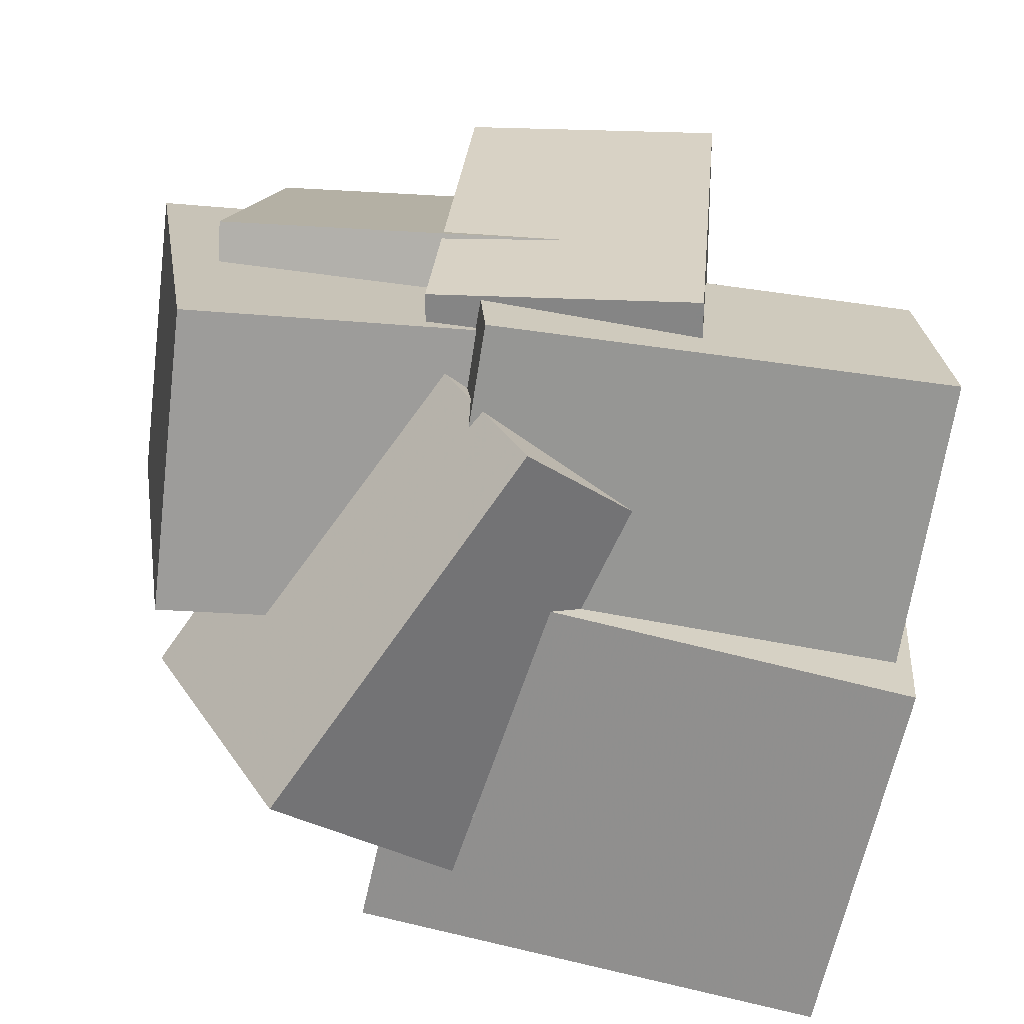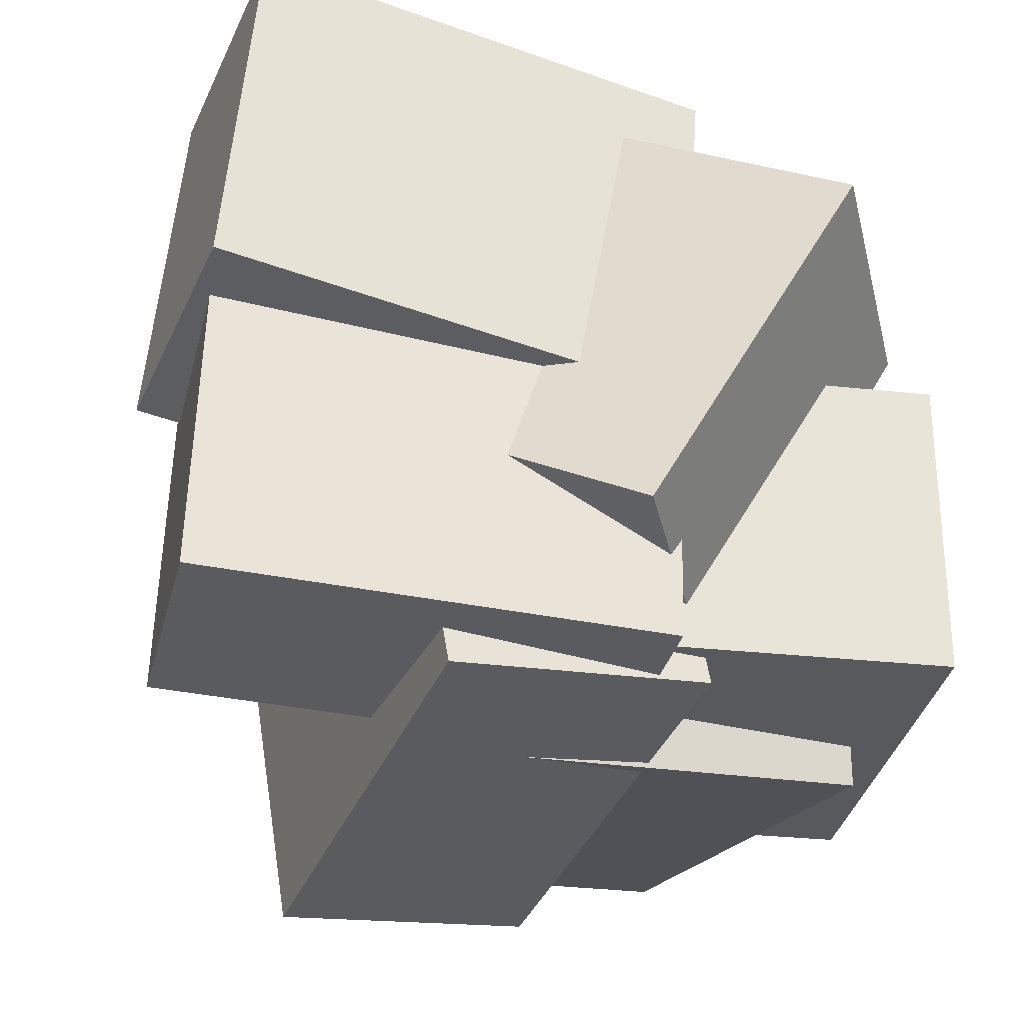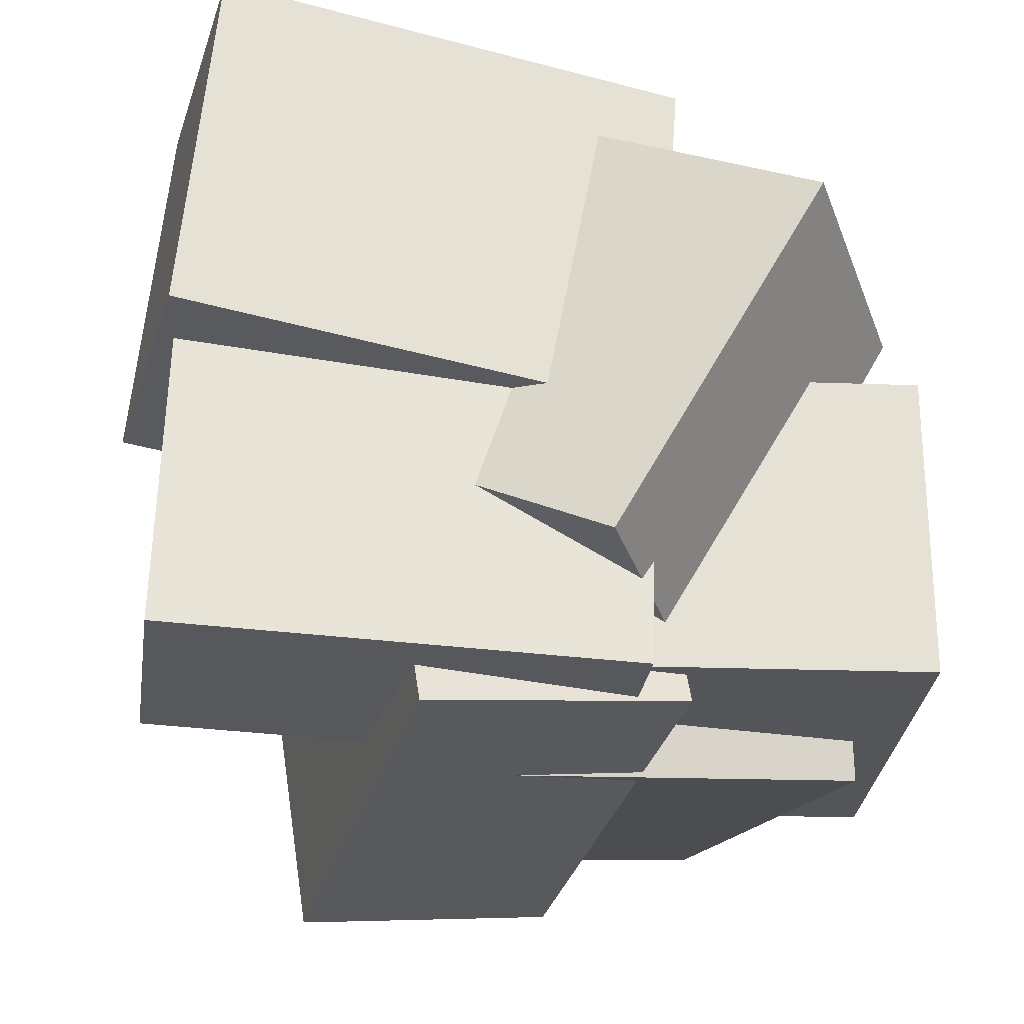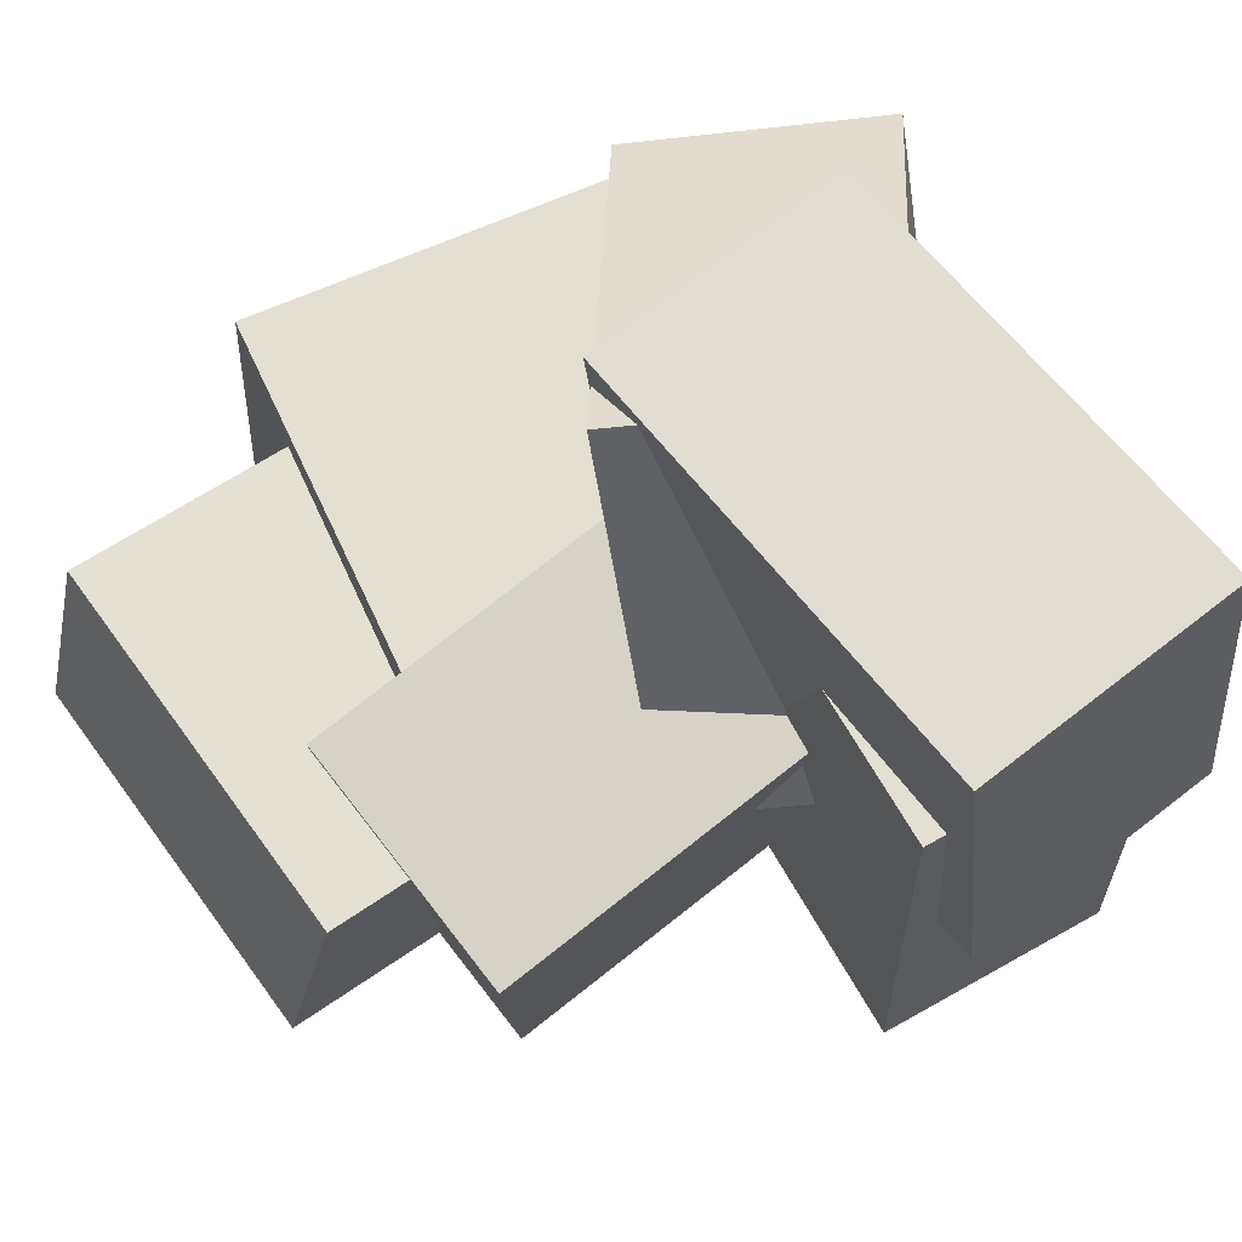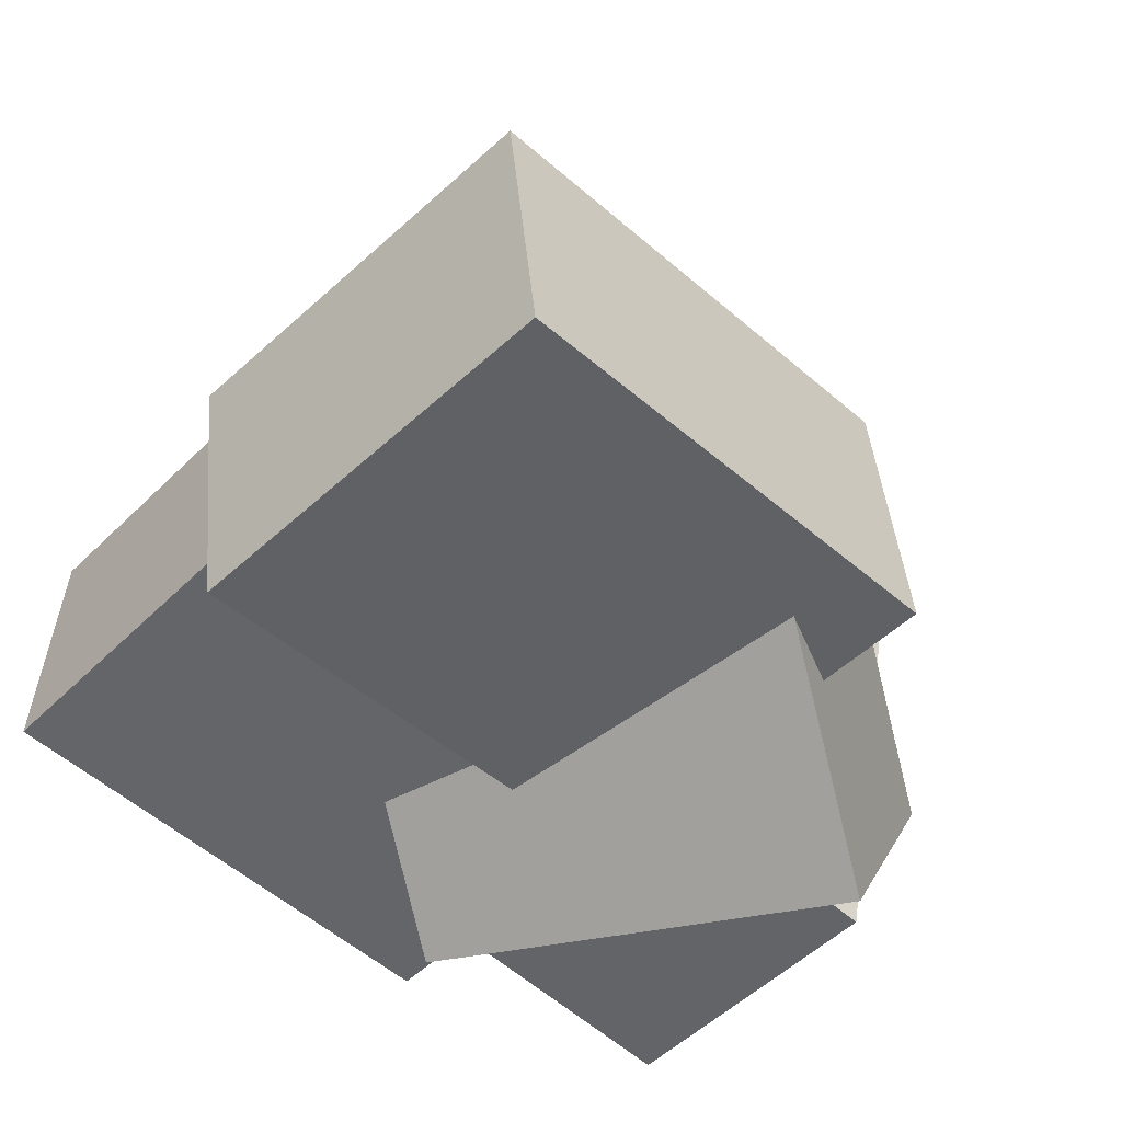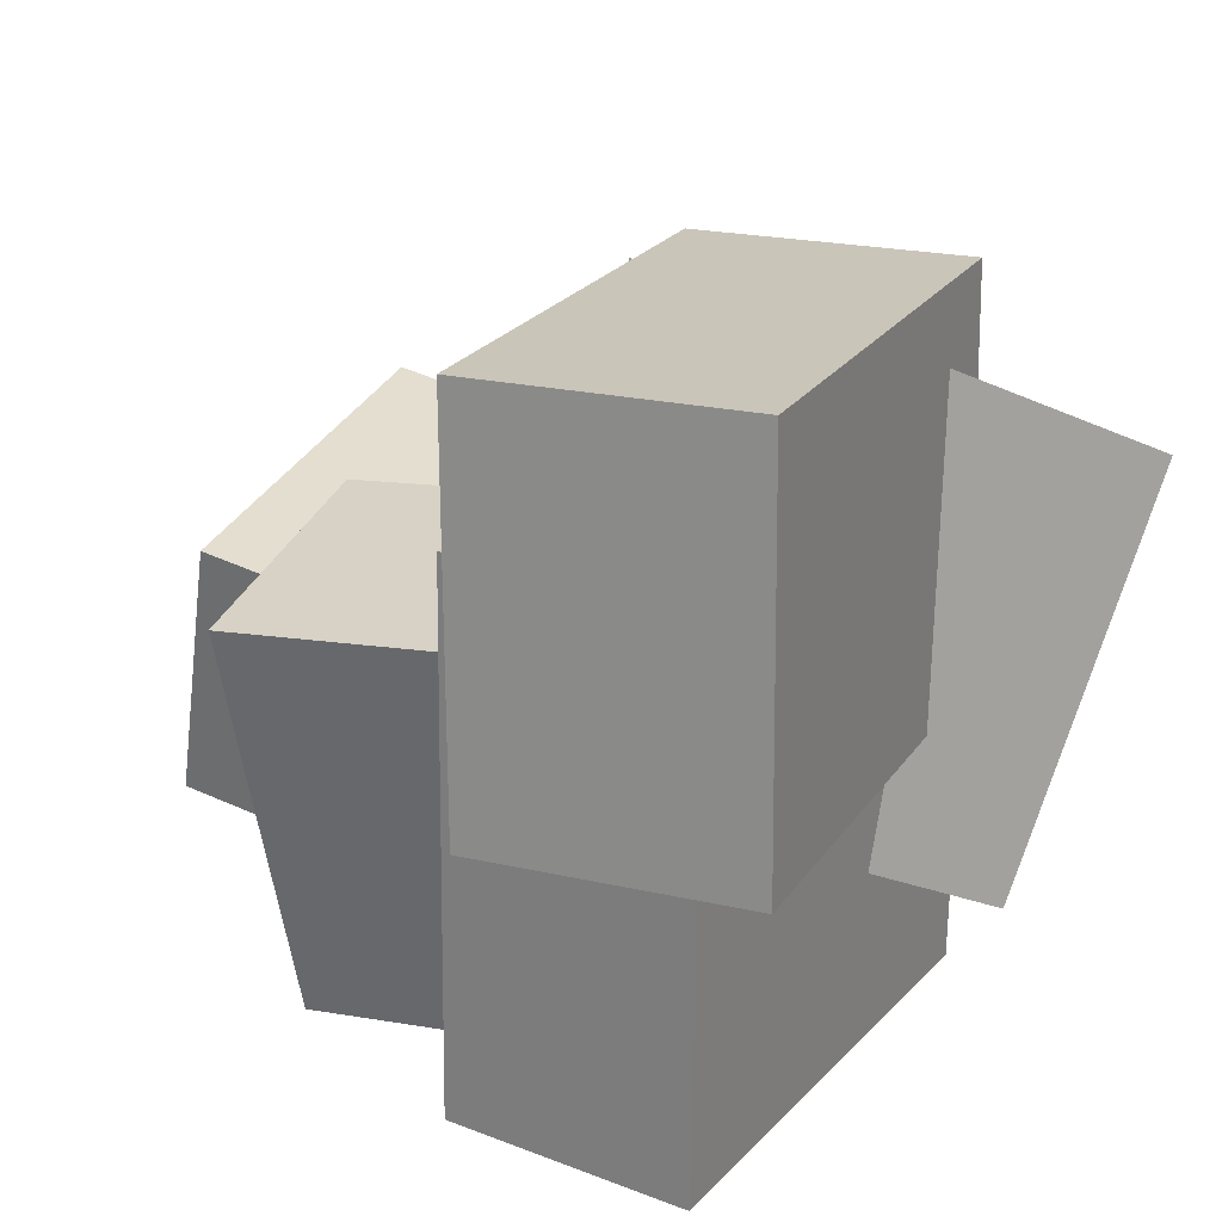
<metadata>
{"format":"obj","ext":"obj","renderer":"f3d","projection":"perspective","resolution":1024,"background":"white","views":[{"elev":-68.2,"azim":172.6,"up":"+Y"},{"elev":-32.1,"azim":-17.7,"up":"+Z"},{"elev":-27.5,"azim":-12.2,"up":"+Z"},{"elev":67.9,"azim":-123.4,"up":"+Z"},{"elev":-49.0,"azim":-40.7,"up":"+Y"},{"elev":26.8,"azim":-62.3,"up":"+Z"}]}
</metadata>
<code>
v -0.5213 -0.5649 -0.05882
v -0.4728 -0.5352 0.4819
v -0.5489 -0.1919 -0.07687
v -0.5005 -0.1621 0.4639
v 0.1437 -0.5186 -0.121
v 0.1922 -0.4889 0.4198
v 0.1161 -0.1456 -0.139
v 0.1645 -0.1158 0.4017
f 1.0 7.0 5.0
f 1.0 3.0 7.0
f 1.0 4.0 3.0
f 1.0 2.0 4.0
f 3.0 8.0 7.0
f 3.0 4.0 8.0
f 5.0 7.0 8.0
f 5.0 8.0 6.0
f 1.0 5.0 6.0
f 1.0 6.0 2.0
f 2.0 6.0 8.0
f 2.0 8.0 4.0
v 0.05464 -0.6155 -0.3588
v 0.3342 -0.6945 0.1548
v -0.3714 -0.3029 -0.07876
v -0.09182 -0.382 0.4348
v 0.2428 -0.3094 -0.4141
v 0.5224 -0.3885 0.09951
v -0.1832 0.003085 -0.1341
v 0.09633 -0.07601 0.3795
f 9.0 15.0 13.0
f 9.0 11.0 15.0
f 9.0 12.0 11.0
f 9.0 10.0 12.0
f 11.0 16.0 15.0
f 11.0 12.0 16.0
f 13.0 15.0 16.0
f 13.0 16.0 14.0
f 9.0 13.0 14.0
f 9.0 14.0 10.0
f 10.0 14.0 16.0
f 10.0 16.0 12.0
v -0.03419 -0.2138 -0.5447
v -0.06401 -0.2854 -0.1654
v -0.08415 0.5011 -0.4139
v -0.114 0.4296 -0.0345
v 0.5121 -0.1845 -0.4963
v 0.4823 -0.2561 -0.1169
v 0.4622 0.5304 -0.3654
v 0.4324 0.4589 0.01396
f 17.0 23.0 21.0
f 17.0 19.0 23.0
f 17.0 20.0 19.0
f 17.0 18.0 20.0
f 19.0 24.0 23.0
f 19.0 20.0 24.0
f 21.0 23.0 24.0
f 21.0 24.0 22.0
f 17.0 21.0 22.0
f 17.0 22.0 18.0
f 18.0 22.0 24.0
f 18.0 24.0 20.0
v -0.1607 -0.437 -0.54
v -0.237 -0.377 0.03758
v -0.2095 0.2405 -0.6168
v -0.2859 0.3005 -0.03924
v 0.2105 -0.4051 -0.4942
v 0.1341 -0.3451 0.08334
v 0.1616 0.2725 -0.5711
v 0.08528 0.3325 0.006519
f 25.0 31.0 29.0
f 25.0 27.0 31.0
f 25.0 28.0 27.0
f 25.0 26.0 28.0
f 27.0 32.0 31.0
f 27.0 28.0 32.0
f 29.0 31.0 32.0
f 29.0 32.0 30.0
f 25.0 29.0 30.0
f 25.0 30.0 26.0
f 26.0 30.0 32.0
f 26.0 32.0 28.0
v -0.01279 -0.3964 -0.4581
v -0.0194 -0.4165 -0.02948
v 0.07616 0.2146 -0.4281
v 0.06954 0.1945 0.0004873
v 0.5337 -0.4762 -0.4534
v 0.5271 -0.4963 -0.02478
v 0.6227 0.1348 -0.4234
v 0.6161 0.1147 0.005185
f 33.0 39.0 37.0
f 33.0 35.0 39.0
f 33.0 36.0 35.0
f 33.0 34.0 36.0
f 35.0 40.0 39.0
f 35.0 36.0 40.0
f 37.0 39.0 40.0
f 37.0 40.0 38.0
f 33.0 37.0 38.0
f 33.0 38.0 34.0
f 34.0 38.0 40.0
f 34.0 40.0 36.0
v 0.1279 -0.517 -0.4973
v 0.1487 -0.5153 0.2294
v -0.5173 -0.4719 -0.4789
v -0.4966 -0.4702 0.2477
v 0.1509 -0.1869 -0.4987
v 0.1717 -0.1852 0.2279
v -0.4943 -0.1418 -0.4804
v -0.4735 -0.1401 0.2463
f 41.0 47.0 45.0
f 41.0 43.0 47.0
f 41.0 44.0 43.0
f 41.0 42.0 44.0
f 43.0 48.0 47.0
f 43.0 44.0 48.0
f 45.0 47.0 48.0
f 45.0 48.0 46.0
f 41.0 45.0 46.0
f 41.0 46.0 42.0
f 42.0 46.0 48.0
f 42.0 48.0 44.0

</code>
